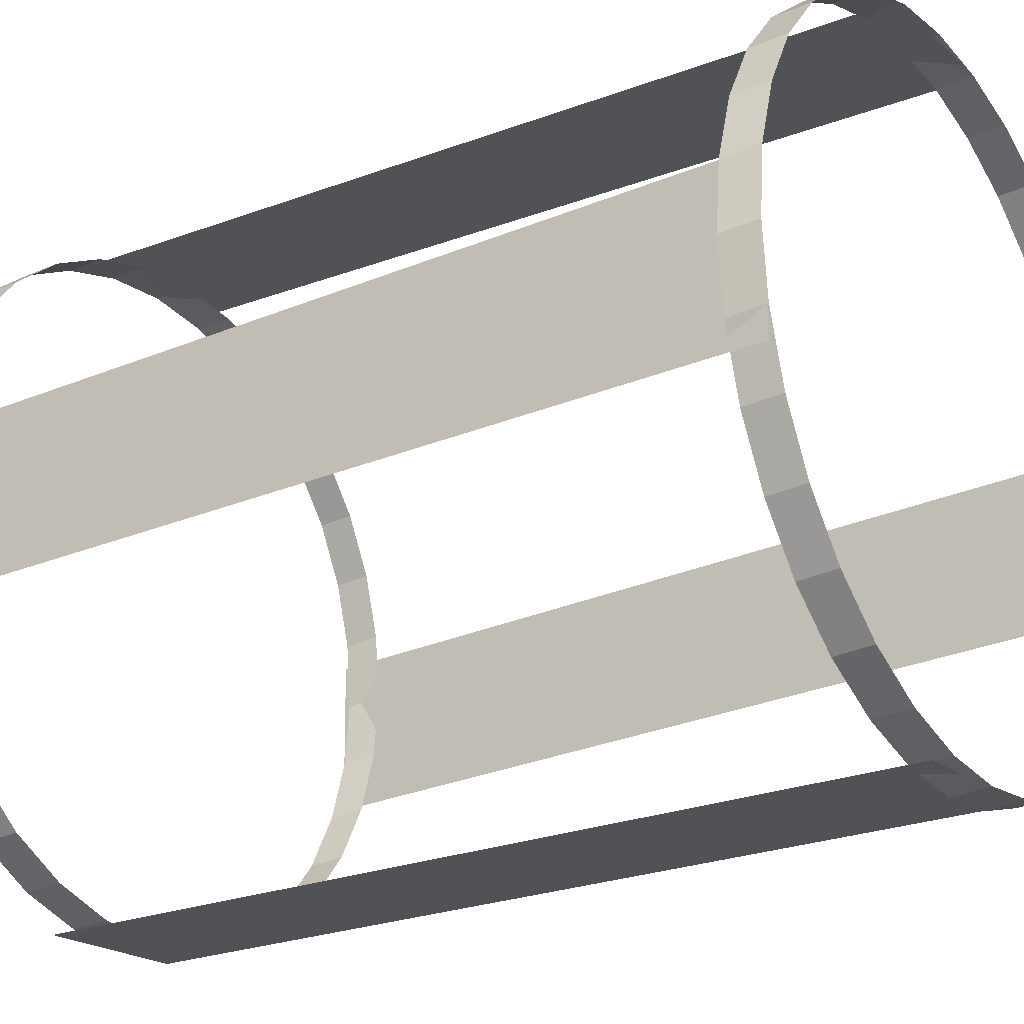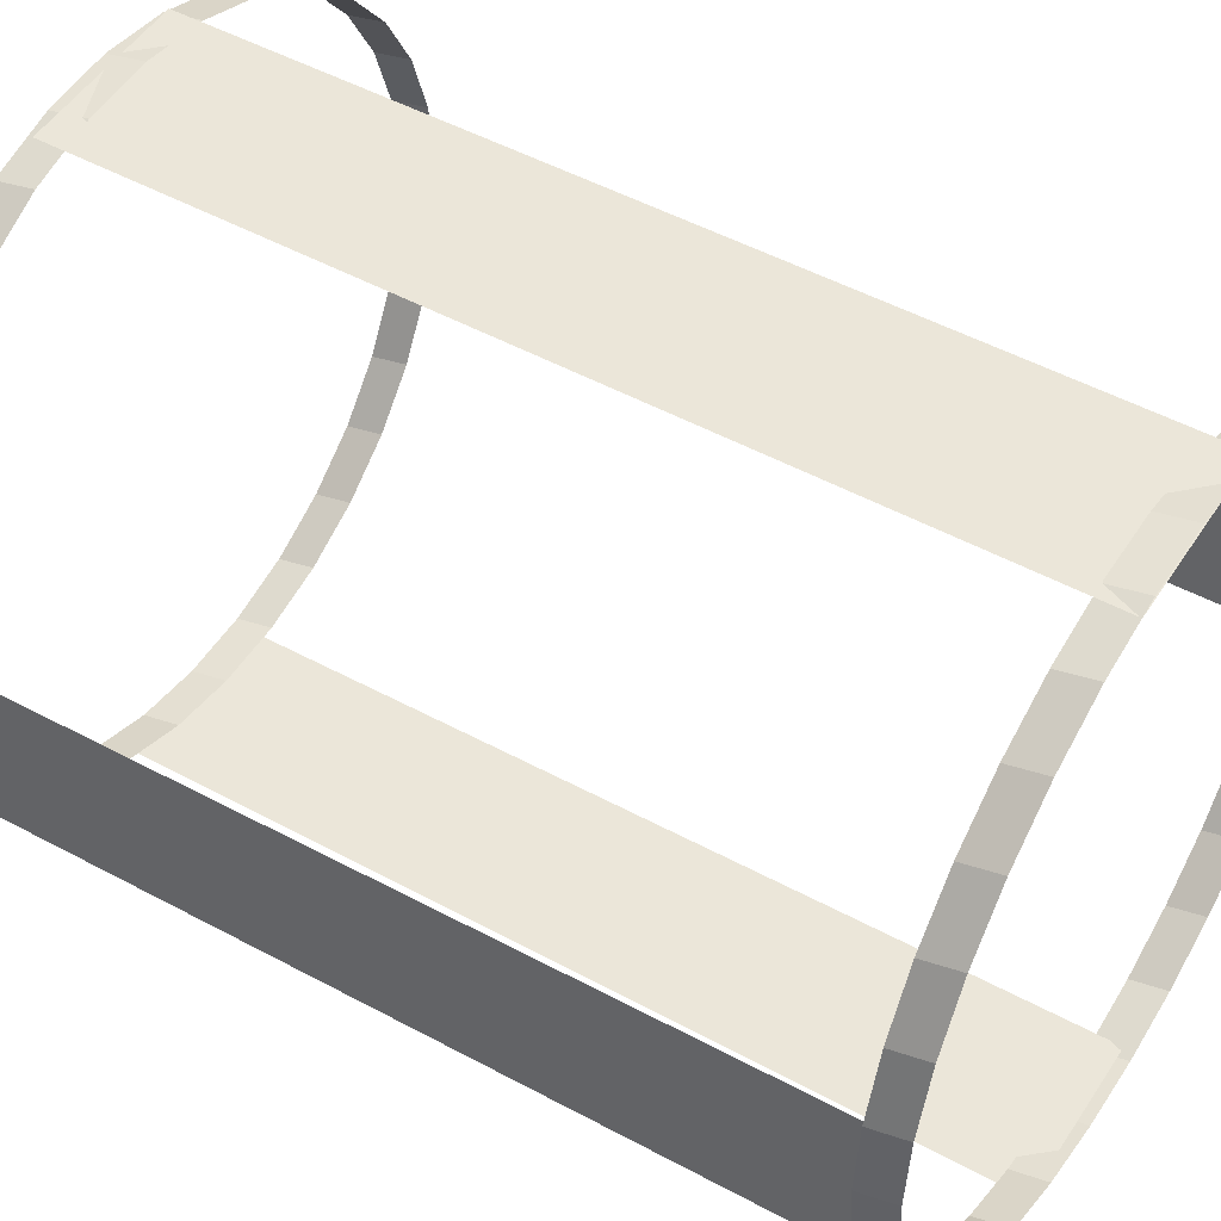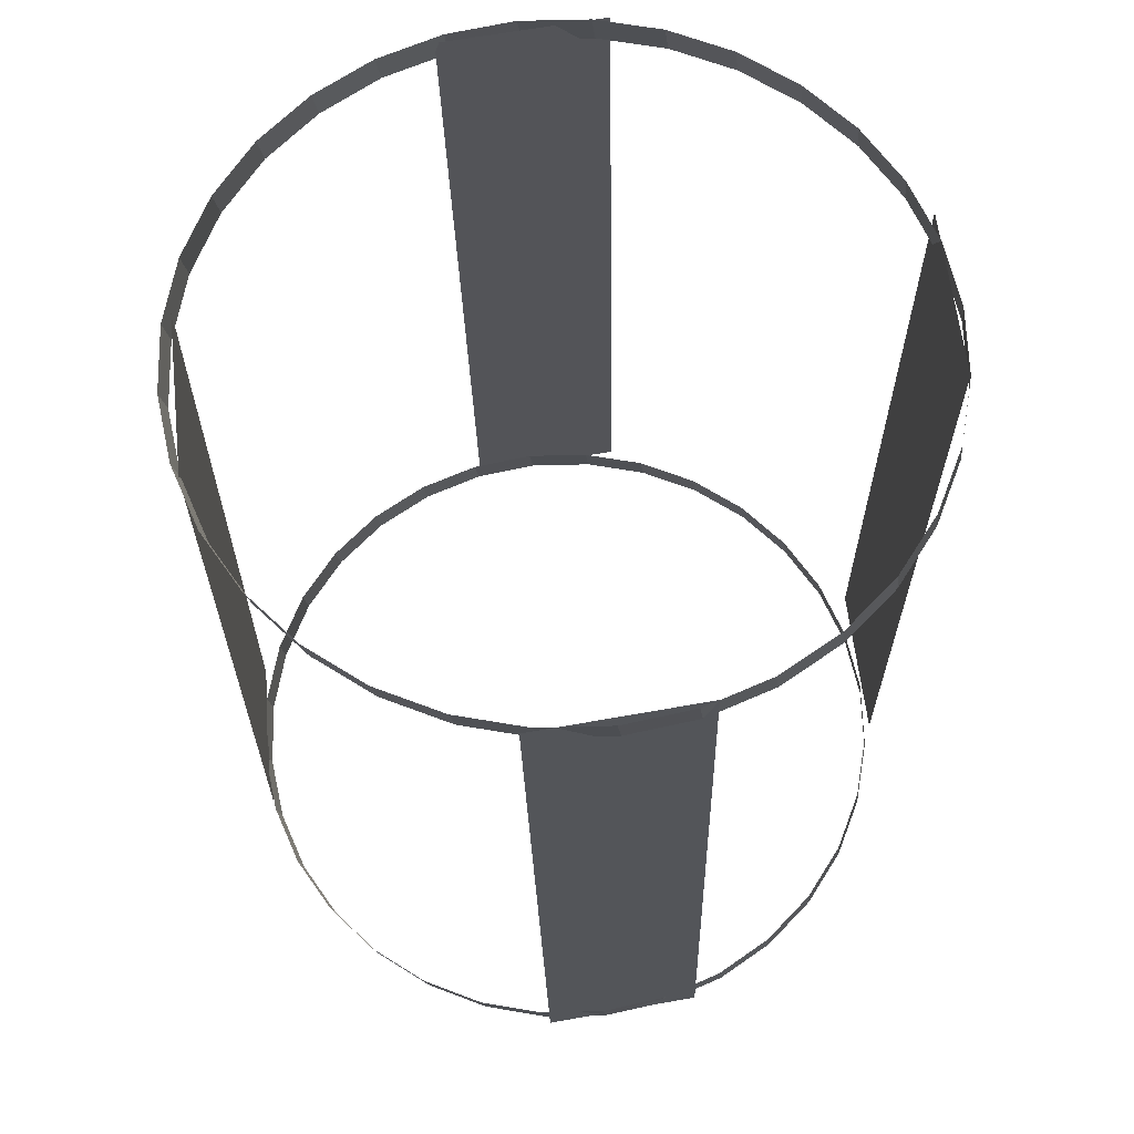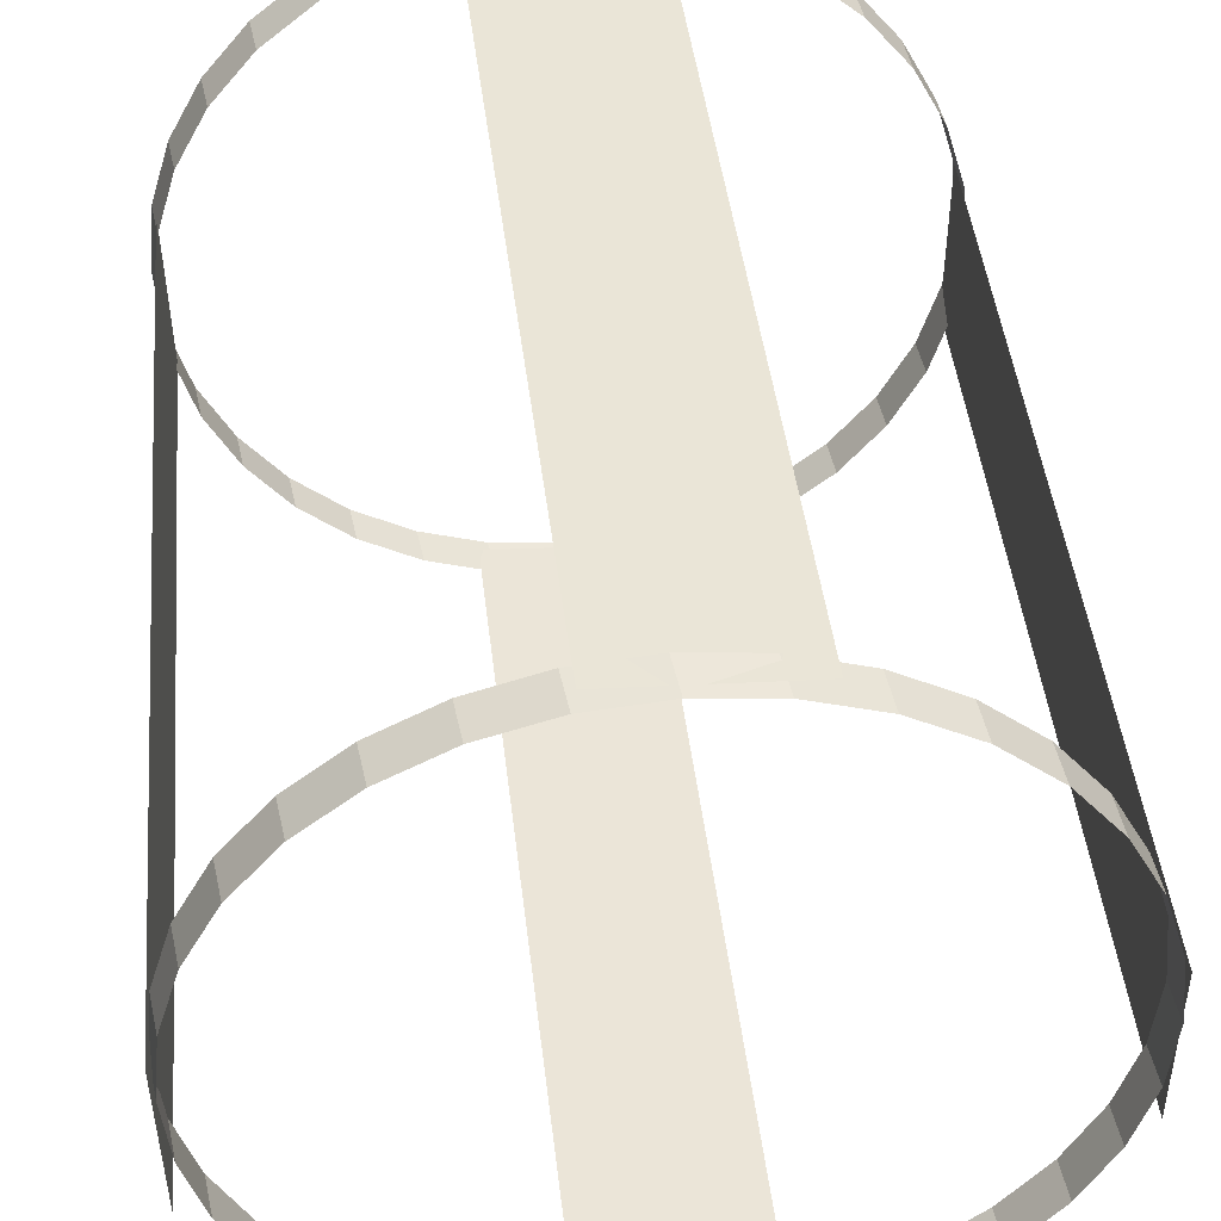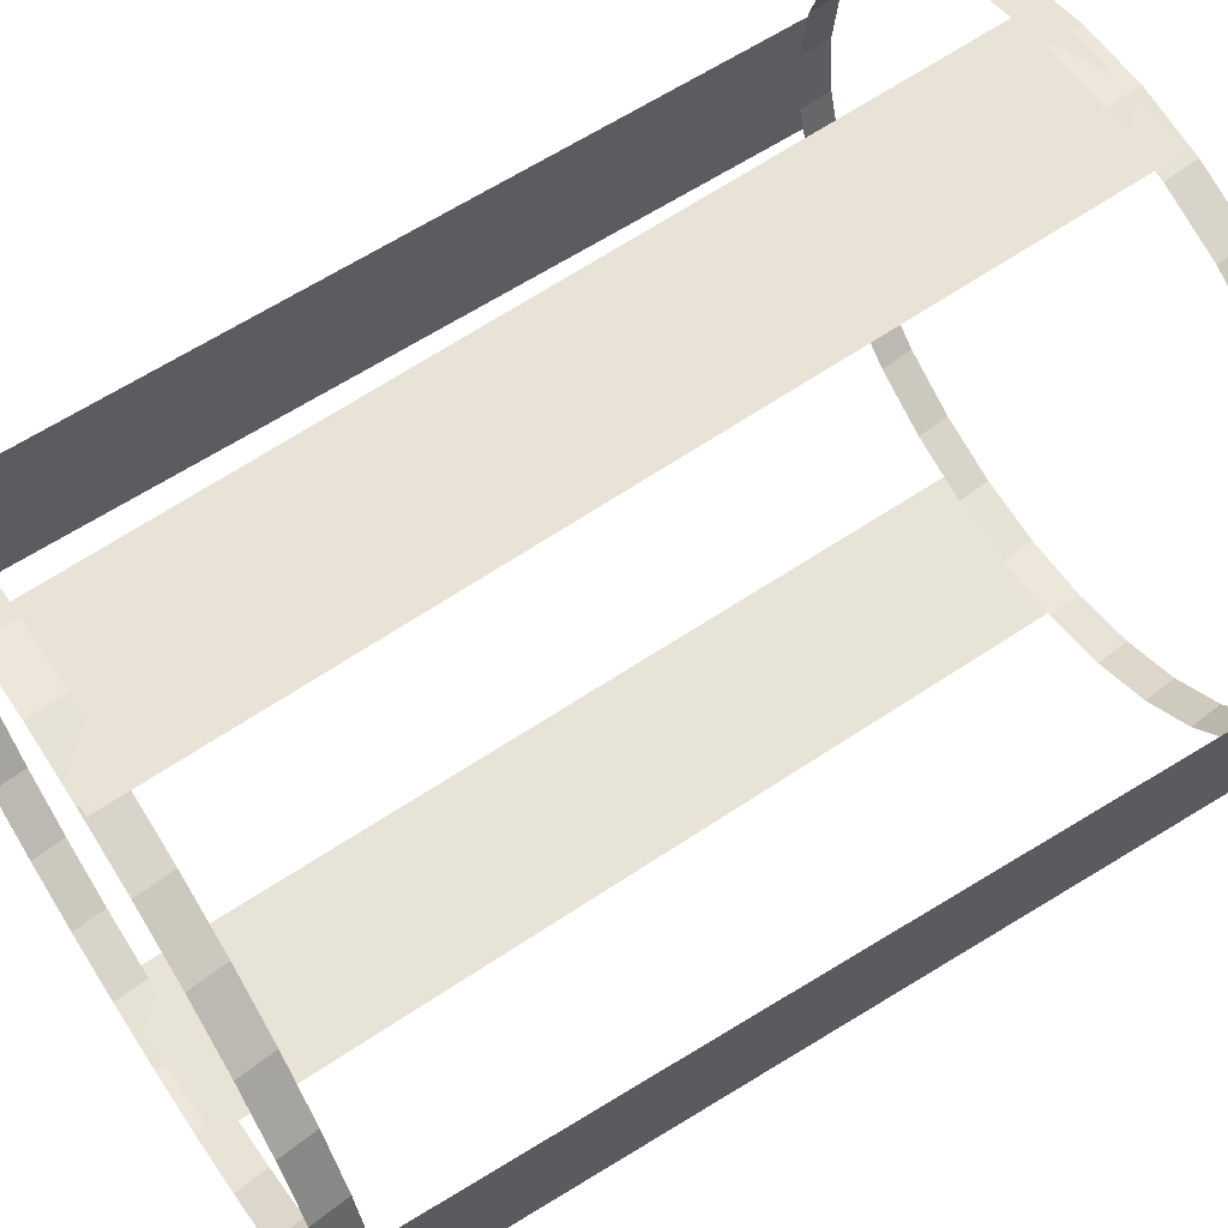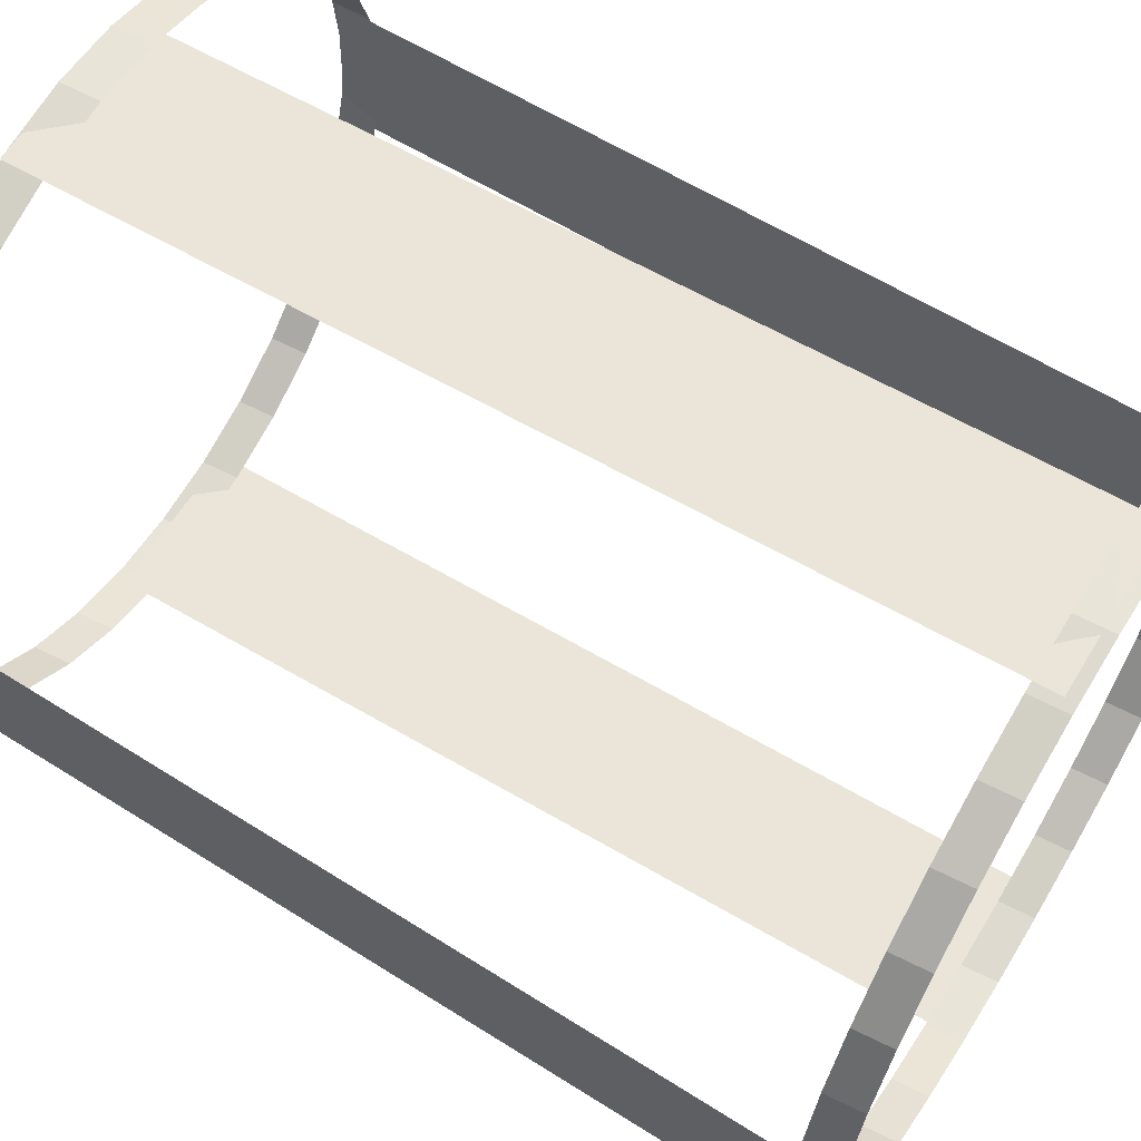
<metadata>
{"format":"obj","ext":"obj","renderer":"f3d","projection":"perspective","resolution":1024,"background":"white","views":[{"elev":-23.4,"azim":123.7,"up":"+Z"},{"elev":48.0,"azim":122.9,"up":"+Z"},{"elev":65.0,"azim":-7.1,"up":"+Y"},{"elev":43.7,"azim":-5.5,"up":"+Z"},{"elev":63.8,"azim":-123.1,"up":"+Z"},{"elev":62.6,"azim":-58.5,"up":"+Z"}]}
</metadata>
<code>
o Plane.007_Plane.049
v -0.174 -0.4765 0.5707
v -0.202 0.7975 0.5666
v 0.06128 -0.4737 0.5587
v 0.03328 0.8002 0.5547
f 1 3 4 2
o Plane.006_Plane.048
v -0.1762 -0.4892 -0.4349
v -0.1997 0.7848 -0.4203
v 0.05912 -0.4871 -0.4462
v 0.03569 0.7868 -0.4316
f 5 6 8 7
o Plane.005_Plane.047
v -0.588 -0.5033 0.1304
v -0.5742 0.77 0.1758
v -0.583 -0.4974 -0.1052
v -0.5692 0.776 -0.05973
f 9 11 12 10
o Circle.003
v -0.08215 -0.4909 -0.4376
v -0.18 -0.4909 -0.4279
v -0.274 -0.4909 -0.3994
v -0.3607 -0.4909 -0.3531
v -0.4367 -0.4909 -0.2907
v -0.4991 -0.4909 -0.2147
v -0.5454 -0.4909 -0.128
v -0.5739 -0.4909 -0.03397
v -0.5836 -0.4909 0.06385
v -0.5739 -0.4909 0.1617
v -0.5454 -0.4909 0.2557
v -0.4991 -0.4909 0.3424
v -0.4367 -0.4909 0.4184
v -0.3607 -0.4909 0.4808
v -0.274 -0.4909 0.5271
v -0.18 -0.4909 0.5556
v -0.08215 -0.4909 0.5653
v 0.01567 -0.4909 0.5556
v 0.1097 -0.4909 0.5271
v 0.1964 -0.4909 0.4808
v 0.2724 -0.4909 0.4184
v 0.3348 -0.4909 0.3424
v 0.3811 -0.4909 0.2557
v 0.4096 -0.4909 0.1617
v 0.4193 -0.4909 0.06385
v 0.4096 -0.4909 -0.03397
v 0.3811 -0.4909 -0.128
v 0.3348 -0.4909 -0.2147
v 0.2724 -0.4909 -0.2907
v 0.1964 -0.4909 -0.3531
v 0.1097 -0.4909 -0.3994
v 0.01567 -0.4909 -0.4279
v -0.08873 -0.4399 -0.431
v -0.1866 -0.4399 -0.4213
v -0.2806 -0.4399 -0.3928
v -0.3673 -0.4399 -0.3465
v -0.4433 -0.4399 -0.2841
v -0.5056 -0.4399 -0.2081
v -0.552 -0.4399 -0.1214
v -0.5805 -0.4399 -0.02737
v -0.5901 -0.4399 0.07045
v -0.5805 -0.4399 0.1683
v -0.552 -0.4399 0.2623
v -0.5056 -0.4399 0.349
v -0.4433 -0.4399 0.425
v -0.3673 -0.4399 0.4874
v -0.2806 -0.4399 0.5337
v -0.1866 -0.4399 0.5622
v -0.08873 -0.4399 0.5719
v 0.009094 -0.4399 0.5622
v 0.1032 -0.4399 0.5337
v 0.1898 -0.4399 0.4874
v 0.2658 -0.4399 0.425
v 0.3282 -0.4399 0.349
v 0.3745 -0.4399 0.2623
v 0.4031 -0.4399 0.1683
v 0.4127 -0.4399 0.07045
v 0.4031 -0.4399 -0.02737
v 0.3745 -0.4399 -0.1214
v 0.3282 -0.4399 -0.2081
v 0.2658 -0.4399 -0.2841
v 0.1898 -0.4399 -0.3465
v 0.1032 -0.4399 -0.3928
v 0.009093 -0.4399 -0.4213
f 40 72 71 39
f 27 59 58 26
f 14 46 45 13
f 41 73 72 40
f 28 60 59 27
f 15 47 46 14
f 42 74 73 41
f 29 61 60 28
f 16 48 47 15
f 43 75 74 42
f 30 62 61 29
f 17 49 48 16
f 44 76 75 43
f 31 63 62 30
f 18 50 49 17
f 13 45 76 44
f 32 64 63 31
f 19 51 50 18
f 33 65 64 32
f 20 52 51 19
f 34 66 65 33
f 21 53 52 20
f 35 67 66 34
f 22 54 53 21
f 36 68 67 35
f 23 55 54 22
f 37 69 68 36
f 24 56 55 23
f 38 70 69 37
f 25 57 56 24
f 39 71 70 38
f 26 58 57 25
o Circle.002
v -0.08215 0.749 -0.4376
v -0.18 0.749 -0.4279
v -0.274 0.749 -0.3994
v -0.3607 0.749 -0.3531
v -0.4367 0.749 -0.2907
v -0.4991 0.749 -0.2147
v -0.5454 0.749 -0.128
v -0.5739 0.749 -0.03397
v -0.5836 0.749 0.06385
v -0.5739 0.749 0.1617
v -0.5454 0.749 0.2557
v -0.4991 0.749 0.3424
v -0.4367 0.749 0.4184
v -0.3607 0.749 0.4808
v -0.274 0.749 0.5271
v -0.18 0.749 0.5556
v -0.08215 0.749 0.5653
v 0.01567 0.749 0.5556
v 0.1097 0.749 0.5271
v 0.1964 0.749 0.4808
v 0.2724 0.749 0.4184
v 0.3348 0.749 0.3424
v 0.3811 0.749 0.2557
v 0.4096 0.749 0.1617
v 0.4193 0.749 0.06385
v 0.4096 0.749 -0.03397
v 0.3811 0.749 -0.128
v 0.3348 0.749 -0.2147
v 0.2724 0.749 -0.2907
v 0.1964 0.749 -0.3531
v 0.1097 0.749 -0.3994
v 0.01567 0.749 -0.4279
v -0.08873 0.8001 -0.431
v -0.1866 0.8001 -0.4213
v -0.2806 0.8001 -0.3928
v -0.3673 0.8001 -0.3465
v -0.4433 0.8001 -0.2841
v -0.5056 0.8001 -0.2081
v -0.552 0.8001 -0.1214
v -0.5805 0.8001 -0.02737
v -0.5901 0.8001 0.07045
v -0.5805 0.8001 0.1683
v -0.552 0.8001 0.2623
v -0.5056 0.8001 0.349
v -0.4433 0.8001 0.425
v -0.3673 0.8001 0.4874
v -0.2806 0.8001 0.5337
v -0.1866 0.8001 0.5622
v -0.08873 0.8001 0.5719
v 0.009094 0.8001 0.5622
v 0.1032 0.8001 0.5337
v 0.1898 0.8001 0.4874
v 0.2658 0.8001 0.425
v 0.3282 0.8001 0.349
v 0.3745 0.8001 0.2623
v 0.4031 0.8001 0.1683
v 0.4127 0.8001 0.07045
v 0.4031 0.8001 -0.02737
v 0.3745 0.8001 -0.1214
v 0.3282 0.8001 -0.2081
v 0.2658 0.8001 -0.2841
v 0.1898 0.8001 -0.3465
v 0.1032 0.8001 -0.3928
v 0.009093 0.8001 -0.4213
f 104 136 135 103
f 91 123 122 90
f 78 110 109 77
f 105 137 136 104
f 92 124 123 91
f 79 111 110 78
f 106 138 137 105
f 93 125 124 92
f 80 112 111 79
f 107 139 138 106
f 94 126 125 93
f 81 113 112 80
f 108 140 139 107
f 95 127 126 94
f 82 114 113 81
f 77 109 140 108
f 96 128 127 95
f 83 115 114 82
f 97 129 128 96
f 84 116 115 83
f 98 130 129 97
f 85 117 116 84
f 99 131 130 98
f 86 118 117 85
f 100 132 131 99
f 87 119 118 86
f 101 133 132 100
f 88 120 119 87
f 102 134 133 101
f 89 121 120 88
f 103 135 134 102
f 90 122 121 89
o Plane.004_Plane.046
v 0.4225 -0.4797 0.1285
v 0.4043 0.7939 0.1646
v 0.4209 -0.4754 -0.1071
v 0.4027 0.7982 -0.07097
f 141 143 144 142
o Plane_Plane.042
v 0.4225 -0.4797 0.1285
v 0.4043 0.7939 0.1646
v 0.4209 -0.4754 -0.1071
v 0.4027 0.7982 -0.07097
f 145 146 148 147
o Circle
v -0.08215 0.749 -0.4376
v -0.18 0.749 -0.4279
v -0.274 0.749 -0.3994
v -0.3607 0.749 -0.3531
v -0.4367 0.749 -0.2907
v -0.4991 0.749 -0.2147
v -0.5454 0.749 -0.128
v -0.5739 0.749 -0.03397
v -0.5836 0.749 0.06385
v -0.5739 0.749 0.1617
v -0.5454 0.749 0.2557
v -0.4991 0.749 0.3424
v -0.4367 0.749 0.4184
v -0.3607 0.749 0.4808
v -0.274 0.749 0.5271
v -0.18 0.749 0.5556
v -0.08215 0.749 0.5653
v 0.01567 0.749 0.5556
v 0.1097 0.749 0.5271
v 0.1964 0.749 0.4808
v 0.2724 0.749 0.4184
v 0.3348 0.749 0.3424
v 0.3811 0.749 0.2557
v 0.4096 0.749 0.1617
v 0.4193 0.749 0.06385
v 0.4096 0.749 -0.03397
v 0.3811 0.749 -0.128
v 0.3348 0.749 -0.2147
v 0.2724 0.749 -0.2907
v 0.1964 0.749 -0.3531
v 0.1097 0.749 -0.3994
v 0.01567 0.749 -0.4279
v -0.08873 0.8001 -0.431
v -0.1866 0.8001 -0.4213
v -0.2806 0.8001 -0.3928
v -0.3673 0.8001 -0.3465
v -0.4433 0.8001 -0.2841
v -0.5056 0.8001 -0.2081
v -0.552 0.8001 -0.1214
v -0.5805 0.8001 -0.02737
v -0.5901 0.8001 0.07045
v -0.5805 0.8001 0.1683
v -0.552 0.8001 0.2623
v -0.5056 0.8001 0.349
v -0.4433 0.8001 0.425
v -0.3673 0.8001 0.4874
v -0.2806 0.8001 0.5337
v -0.1866 0.8001 0.5622
v -0.08873 0.8001 0.5719
v 0.009094 0.8001 0.5622
v 0.1032 0.8001 0.5337
v 0.1898 0.8001 0.4874
v 0.2658 0.8001 0.425
v 0.3282 0.8001 0.349
v 0.3745 0.8001 0.2623
v 0.4031 0.8001 0.1683
v 0.4127 0.8001 0.07045
v 0.4031 0.8001 -0.02737
v 0.3745 0.8001 -0.1214
v 0.3282 0.8001 -0.2081
v 0.2658 0.8001 -0.2841
v 0.1898 0.8001 -0.3465
v 0.1032 0.8001 -0.3928
v 0.009093 0.8001 -0.4213
f 176 175 207 208
f 163 162 194 195
f 150 149 181 182
f 177 176 208 209
f 164 163 195 196
f 151 150 182 183
f 178 177 209 210
f 165 164 196 197
f 152 151 183 184
f 179 178 210 211
f 166 165 197 198
f 153 152 184 185
f 180 179 211 212
f 167 166 198 199
f 154 153 185 186
f 149 180 212 181
f 168 167 199 200
f 155 154 186 187
f 169 168 200 201
f 156 155 187 188
f 170 169 201 202
f 157 156 188 189
f 171 170 202 203
f 158 157 189 190
f 172 171 203 204
f 159 158 190 191
f 173 172 204 205
f 160 159 191 192
f 174 173 205 206
f 161 160 192 193
f 175 174 206 207
f 162 161 193 194
o Circle.001
v -0.08215 -0.4909 -0.4376
v -0.18 -0.4909 -0.4279
v -0.274 -0.4909 -0.3994
v -0.3607 -0.4909 -0.3531
v -0.4367 -0.4909 -0.2907
v -0.4991 -0.4909 -0.2147
v -0.5454 -0.4909 -0.128
v -0.5739 -0.4909 -0.03397
v -0.5836 -0.4909 0.06385
v -0.5739 -0.4909 0.1617
v -0.5454 -0.4909 0.2557
v -0.4991 -0.4909 0.3424
v -0.4367 -0.4909 0.4184
v -0.3607 -0.4909 0.4808
v -0.274 -0.4909 0.5271
v -0.18 -0.4909 0.5556
v -0.08215 -0.4909 0.5653
v 0.01567 -0.4909 0.5556
v 0.1097 -0.4909 0.5271
v 0.1964 -0.4909 0.4808
v 0.2724 -0.4909 0.4184
v 0.3348 -0.4909 0.3424
v 0.3811 -0.4909 0.2557
v 0.4096 -0.4909 0.1617
v 0.4193 -0.4909 0.06385
v 0.4096 -0.4909 -0.03397
v 0.3811 -0.4909 -0.128
v 0.3348 -0.4909 -0.2147
v 0.2724 -0.4909 -0.2907
v 0.1964 -0.4909 -0.3531
v 0.1097 -0.4909 -0.3994
v 0.01567 -0.4909 -0.4279
v -0.08873 -0.4399 -0.431
v -0.1866 -0.4399 -0.4213
v -0.2806 -0.4399 -0.3928
v -0.3673 -0.4399 -0.3465
v -0.4433 -0.4399 -0.2841
v -0.5056 -0.4399 -0.2081
v -0.552 -0.4399 -0.1214
v -0.5805 -0.4399 -0.02737
v -0.5901 -0.4399 0.07045
v -0.5805 -0.4399 0.1683
v -0.552 -0.4399 0.2623
v -0.5056 -0.4399 0.349
v -0.4433 -0.4399 0.425
v -0.3673 -0.4399 0.4874
v -0.2806 -0.4399 0.5337
v -0.1866 -0.4399 0.5622
v -0.08873 -0.4399 0.5719
v 0.009094 -0.4399 0.5622
v 0.1032 -0.4399 0.5337
v 0.1898 -0.4399 0.4874
v 0.2658 -0.4399 0.425
v 0.3282 -0.4399 0.349
v 0.3745 -0.4399 0.2623
v 0.4031 -0.4399 0.1683
v 0.4127 -0.4399 0.07045
v 0.4031 -0.4399 -0.02737
v 0.3745 -0.4399 -0.1214
v 0.3282 -0.4399 -0.2081
v 0.2658 -0.4399 -0.2841
v 0.1898 -0.4399 -0.3465
v 0.1032 -0.4399 -0.3928
v 0.009093 -0.4399 -0.4213
f 240 239 271 272
f 227 226 258 259
f 214 213 245 246
f 241 240 272 273
f 228 227 259 260
f 215 214 246 247
f 242 241 273 274
f 229 228 260 261
f 216 215 247 248
f 243 242 274 275
f 230 229 261 262
f 217 216 248 249
f 244 243 275 276
f 231 230 262 263
f 218 217 249 250
f 213 244 276 245
f 232 231 263 264
f 219 218 250 251
f 233 232 264 265
f 220 219 251 252
f 234 233 265 266
f 221 220 252 253
f 235 234 266 267
f 222 221 253 254
f 236 235 267 268
f 223 222 254 255
f 237 236 268 269
f 224 223 255 256
f 238 237 269 270
f 225 224 256 257
f 239 238 270 271
f 226 225 257 258
o Plane.001_Plane.043
v -0.588 -0.5033 0.1304
v -0.5742 0.77 0.1758
v -0.583 -0.4974 -0.1052
v -0.5692 0.776 -0.05973
f 277 278 280 279
o Plane.002_Plane.044
v -0.1762 -0.4892 -0.4349
v -0.1997 0.7848 -0.4203
v 0.05912 -0.4871 -0.4462
v 0.03569 0.7868 -0.4316
f 281 283 284 282
o Plane.003_Plane.045
v -0.174 -0.4765 0.5707
v -0.202 0.7975 0.5666
v 0.06128 -0.4737 0.5587
v 0.03328 0.8002 0.5547
f 285 286 288 287

</code>
